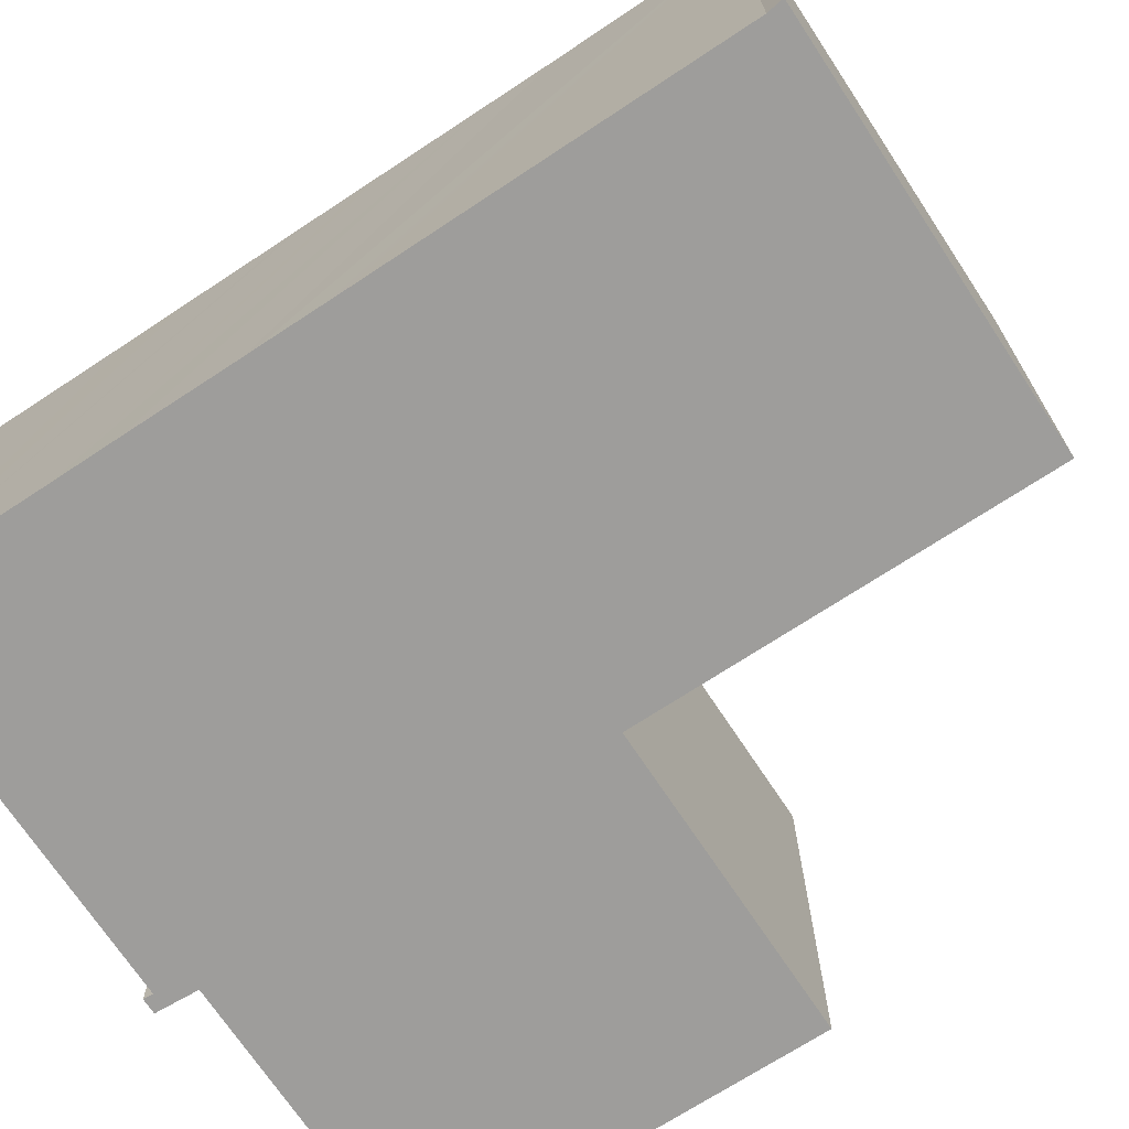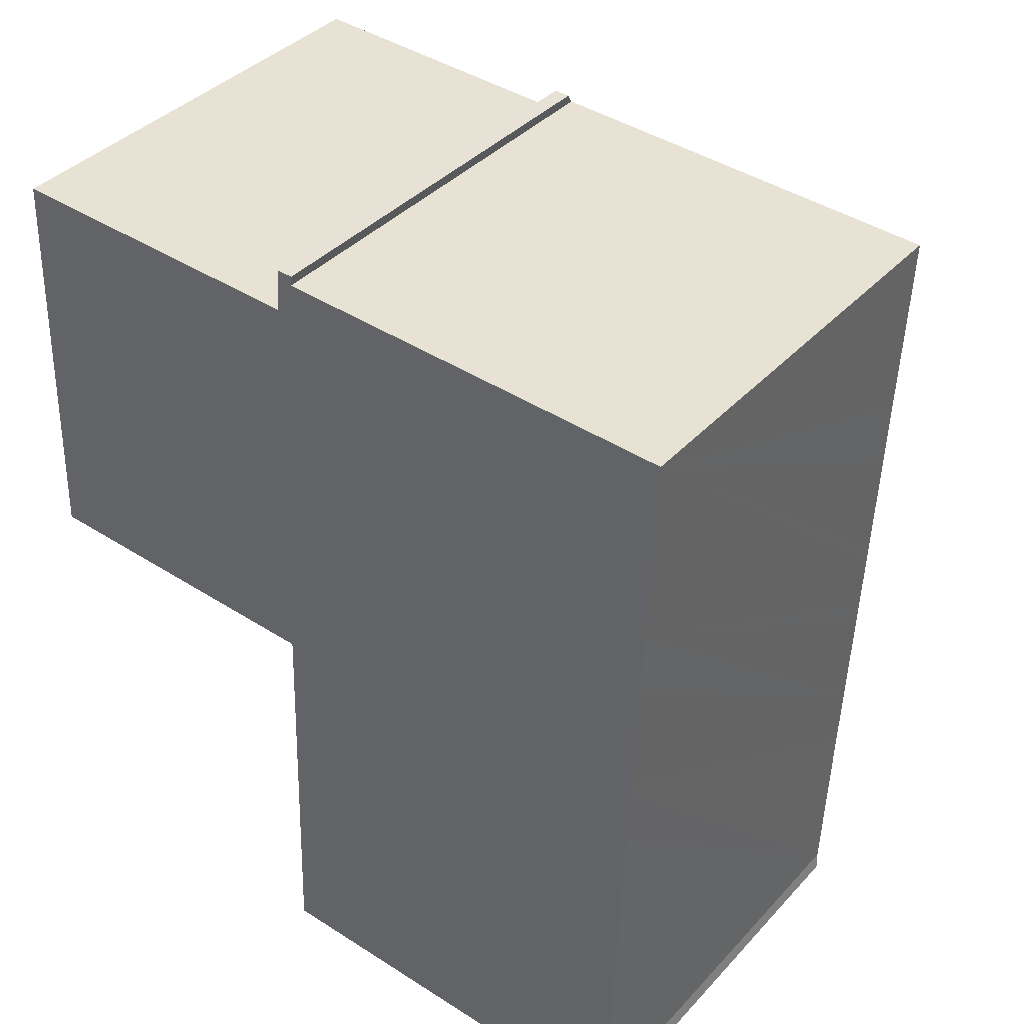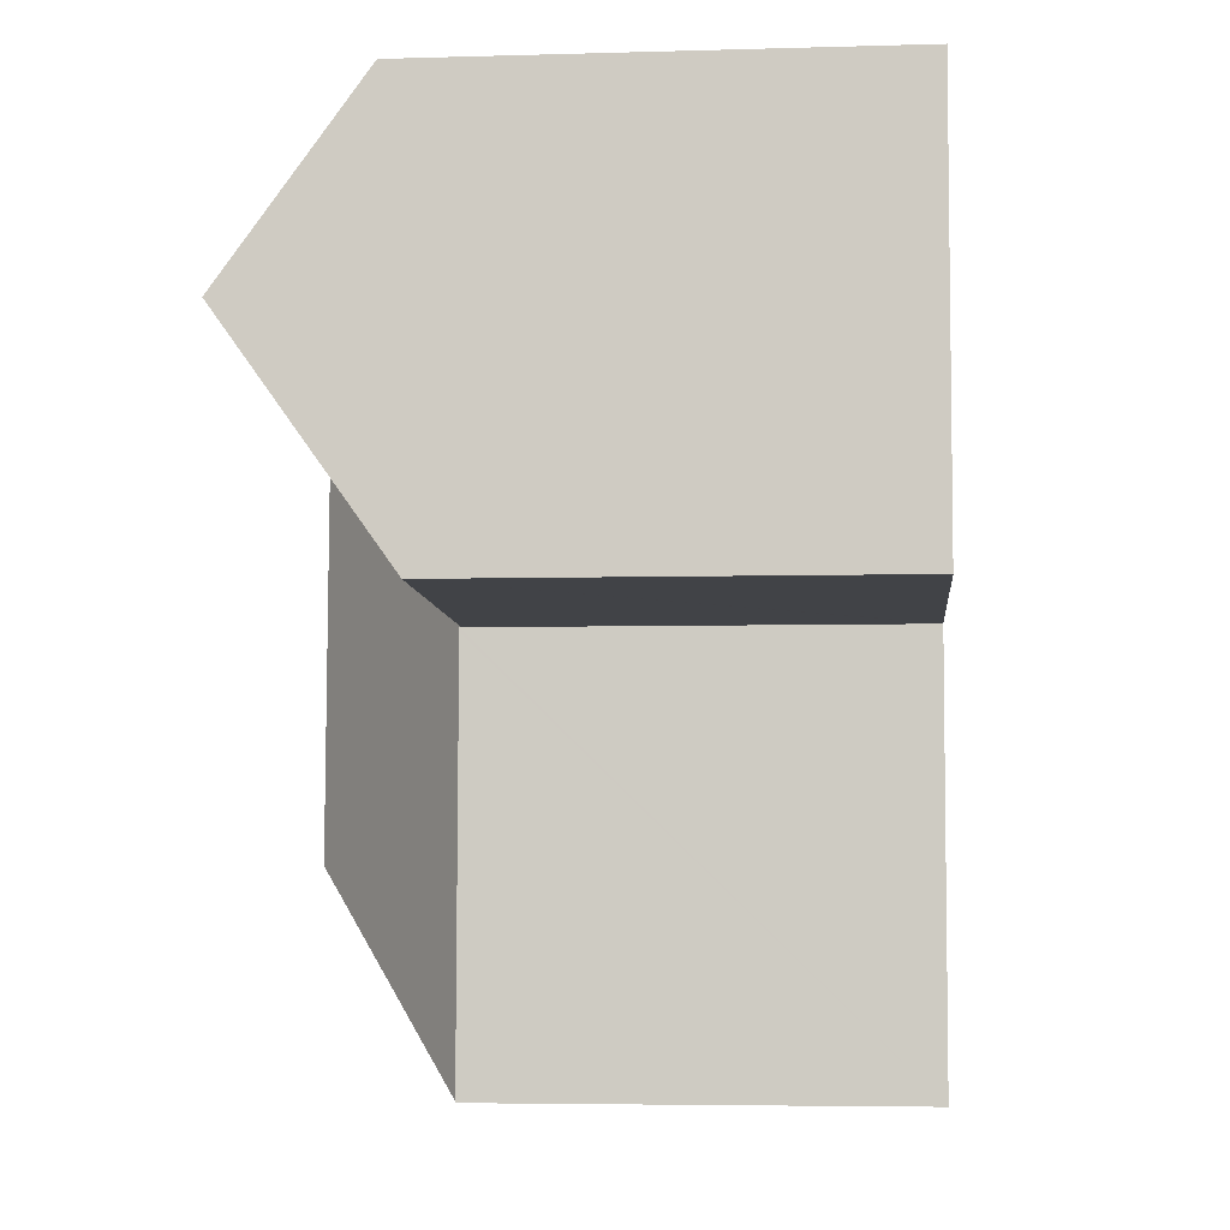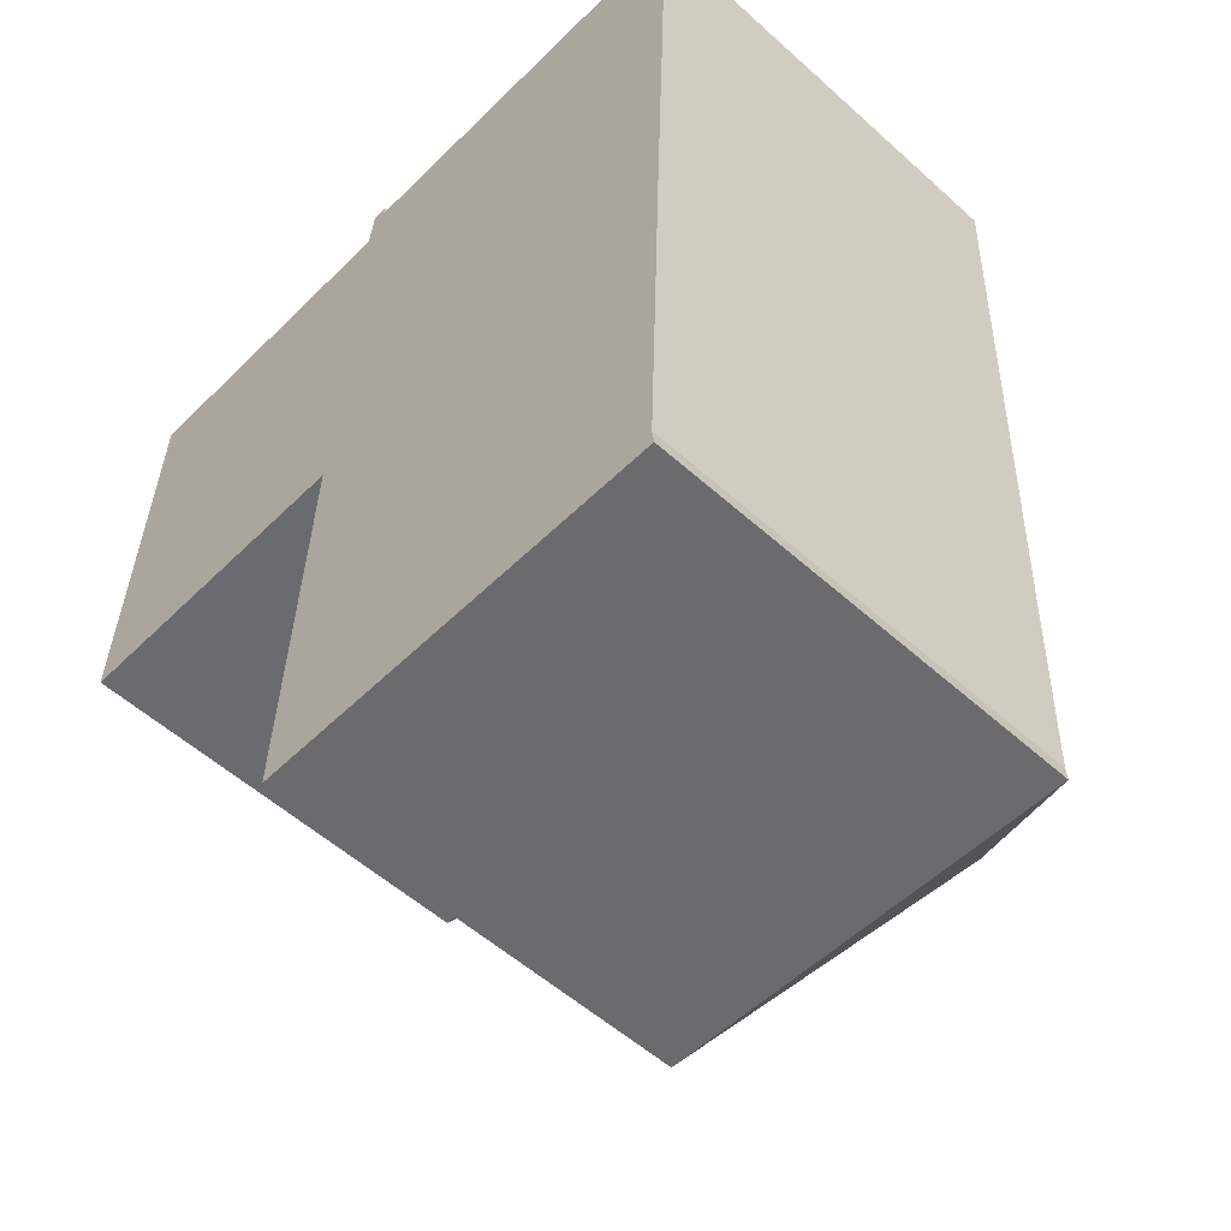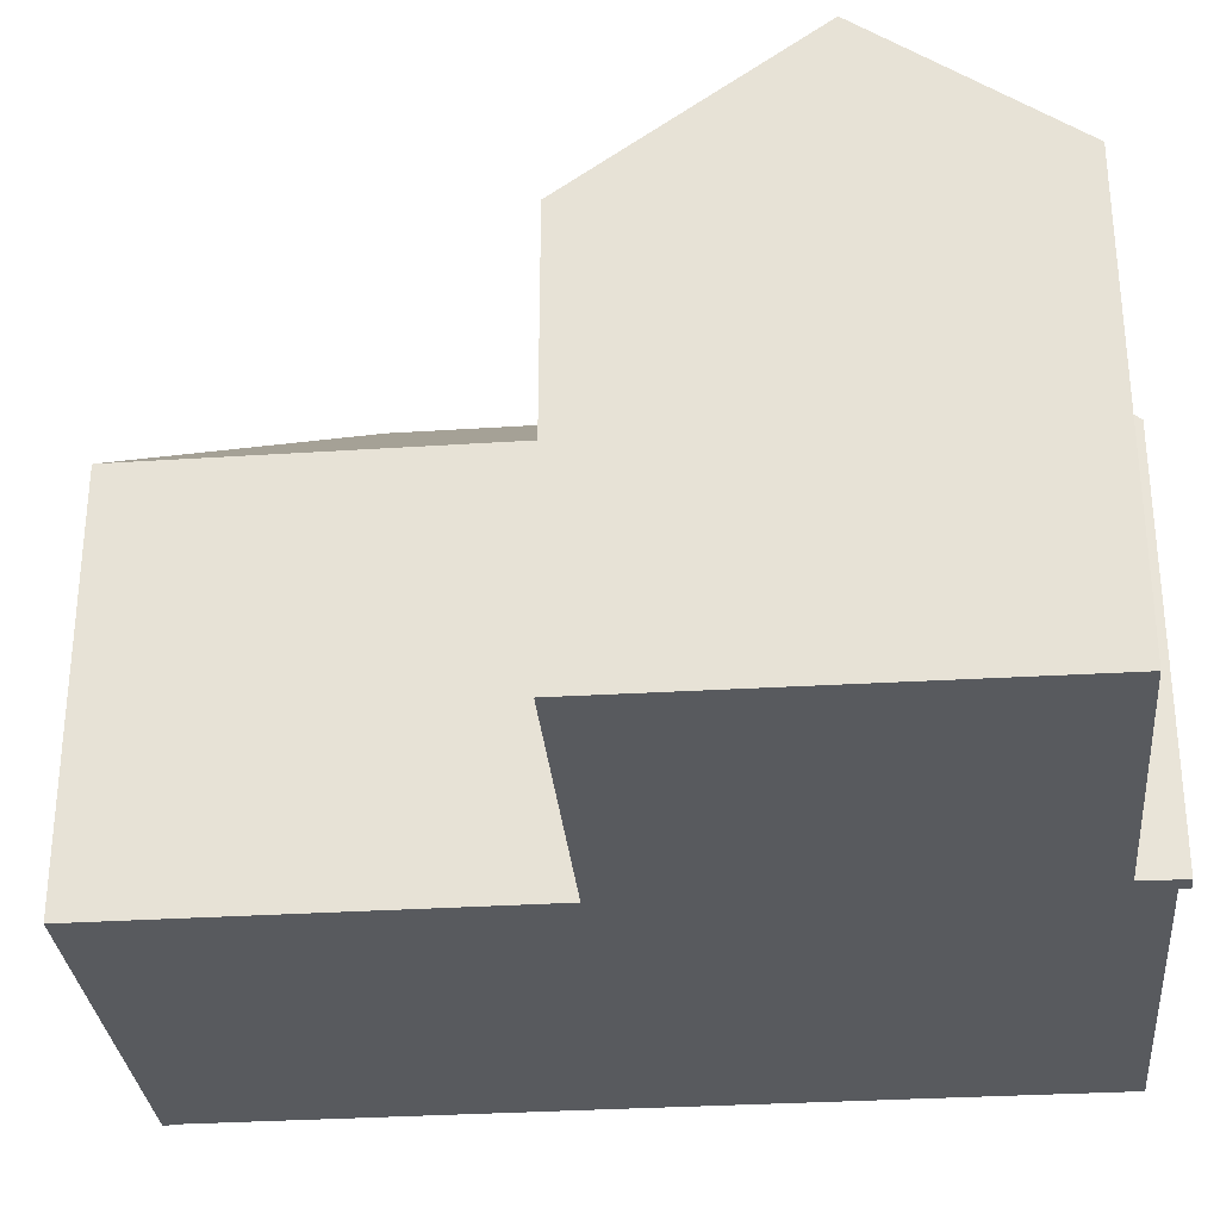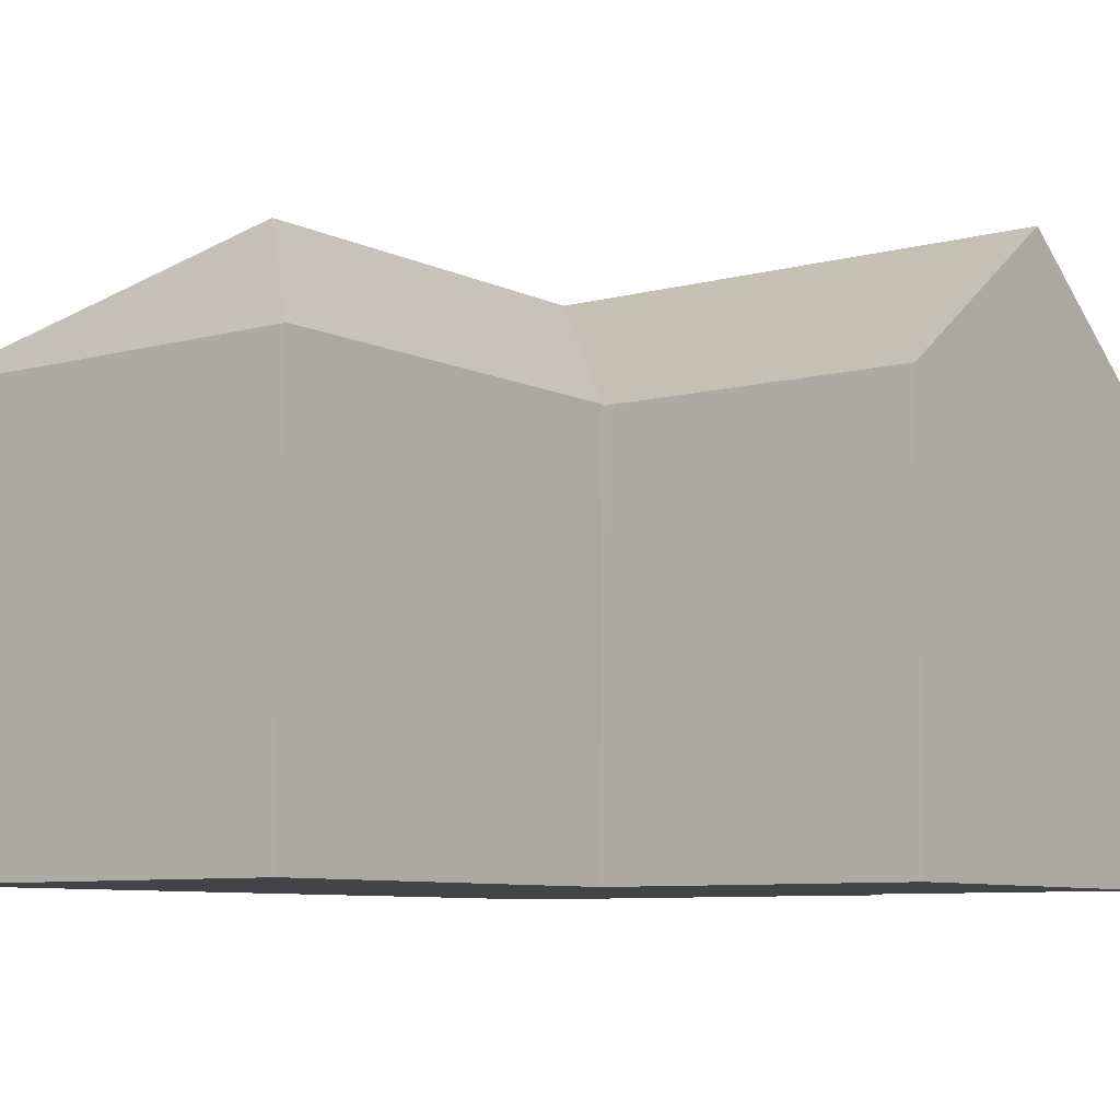
<metadata>
{"format":"obj","ext":"obj","renderer":"f3d","projection":"perspective","resolution":1024,"background":"white","views":[{"elev":-70.6,"azim":125.5,"up":"+Y"},{"elev":38.8,"azim":37.4,"up":"+Z"},{"elev":-4.9,"azim":-84.7,"up":"+Z"},{"elev":-55.1,"azim":46.6,"up":"+Z"},{"elev":-31.0,"azim":-82.7,"up":"+Y"},{"elev":-7.9,"azim":-141.1,"up":"+Y"}]}
</metadata>
<code>
v  7.83 10.64 -0.289
v  13.43 14.7 5.153
v  7.921 10.64 -0.293
v  0 10.63 6.509e-16
v  8.02 14.7 5.364
v  0.233 14.7 5.669
v  7.989 10.7 -0.295
v  7.986 10.7 -0.392
v  7.615 10.68 -10.69
v  13.06 14.7 -5.596
v  13.23 14.7 -0.597
v  8.181 11.26 10.16
v  0.419 11.46 10.18
v  0.43 11.27 10.45
v  8.361 11.26 10.15
v  8.451 10.57 11.11
v  8.465 10.47 11.25
v  8.863 10.47 11.24
v  8.834 10.64 10.99
v  8.846 10.57 11.09
v  18.92 10.66 10.58
v  18.14 10.7 -10.66
v  18.19 10.65 -11.09
v  18.3 10.7 -5.884
v  18.36 10.7 -4.182
v  18.47 10.69 -1.245
v  18.49 10.69 -0.803
v  18.55 10.68 0.827
v  18.56 10.68 1.148
v  18.68 10.67 4.076
v  18.73 10.67 5.788
v  13.51 10.65 -10.93
v  7.614 10.65 -10.72
v  18.14 6.53e-16 -10.66
v  18.19 6.79e-16 -11.09
v  8.834 -6.729e-16 10.99
v  8.863 -6.882e-16 11.24
v  8.846 -6.791e-16 11.09
v  18.92 -6.478e-16 10.58
v  18.73 -3.544e-16 5.788
v  18.68 -2.496e-16 4.076
v  18.56 -7.029e-17 1.148
v  18.55 -5.064e-17 0.827
v  18.49 4.917e-17 -0.803
v  18.47 7.623e-17 -1.245
v  18.3 3.603e-16 -5.884
v  18.36 2.561e-16 -4.182
v  7.614 6.563e-16 -10.72
v  13.51 6.69e-16 -10.93
v  7.989 1.806e-17 -0.295
v  7.921 1.794e-17 -0.293
v  0 0 0
v  7.83 1.77e-17 -0.289
v  7.615 6.543e-16 -10.69
v  7.986 2.4e-17 -0.392
v  0.43 -6.396e-16 10.45
v  0.233 -3.471e-16 5.669
v  0.419 -6.234e-16 10.18
v  8.361 -6.216e-16 10.15
v  8.465 -6.889e-16 11.25
v  8.451 -6.8e-16 11.11
v  8.181 -6.22e-16 10.16
g defaultobject
f 1 2 3
f 2 1 4
f 2 4 5
f 5 4 6
f 2 7 3
f 7 2 8
f 8 2 9
f 9 2 10
f 10 2 11
f 12 13 14
f 13 12 6
f 6 12 5
f 5 12 15
f 5 15 16
f 5 16 17
f 5 17 18
f 5 18 19
f 19 18 20
f 19 2 5
f 2 19 21
f 10 22 23
f 22 10 24
f 24 10 25
f 25 10 26
f 26 10 11
f 26 11 27
f 27 11 28
f 28 11 29
f 29 11 30
f 30 11 2
f 30 2 31
f 31 2 21
f 32 10 23
f 10 32 33
f 10 33 9
f 34 23 22
f 23 34 35
f 20 36 19
f 36 20 18
f 36 18 37
f 36 37 38
f 39 31 21
f 31 39 30
f 30 39 29
f 29 39 28
f 28 39 40
f 28 40 27
f 27 40 26
f 26 40 25
f 25 40 41
f 25 41 24
f 24 41 42
f 24 42 22
f 22 42 43
f 22 43 44
f 22 44 45
f 22 45 34
f 34 45 46
f 46 45 47
f 35 32 23
f 32 35 33
f 33 35 48
f 48 35 49
f 50 3 7
f 3 50 1
f 1 50 4
f 4 50 51
f 4 51 52
f 52 51 53
f 48 9 33
f 9 48 8
f 8 48 7
f 7 48 50
f 50 48 54
f 50 54 55
f 52 6 4
f 6 52 13
f 13 52 14
f 14 52 56
f 56 52 57
f 56 57 58
f 59 16 15
f 16 59 17
f 17 59 60
f 60 59 61
f 56 12 14
f 12 56 15
f 15 56 59
f 59 56 62
f 60 18 17
f 18 60 37
f 19 39 21
f 39 19 36
f 60 38 37
f 38 60 61
f 38 61 36
f 36 61 59
f 36 59 39
f 39 59 40
f 40 59 62
f 40 62 56
f 40 56 58
f 40 58 57
f 40 57 41
f 41 57 52
f 41 52 42
f 42 52 43
f 43 52 53
f 43 53 50
f 50 44 43
f 44 50 55
f 44 55 45
f 45 55 54
f 45 54 47
f 47 54 46
f 46 54 34
f 34 54 35
f 35 54 49
f 49 54 48

</code>
